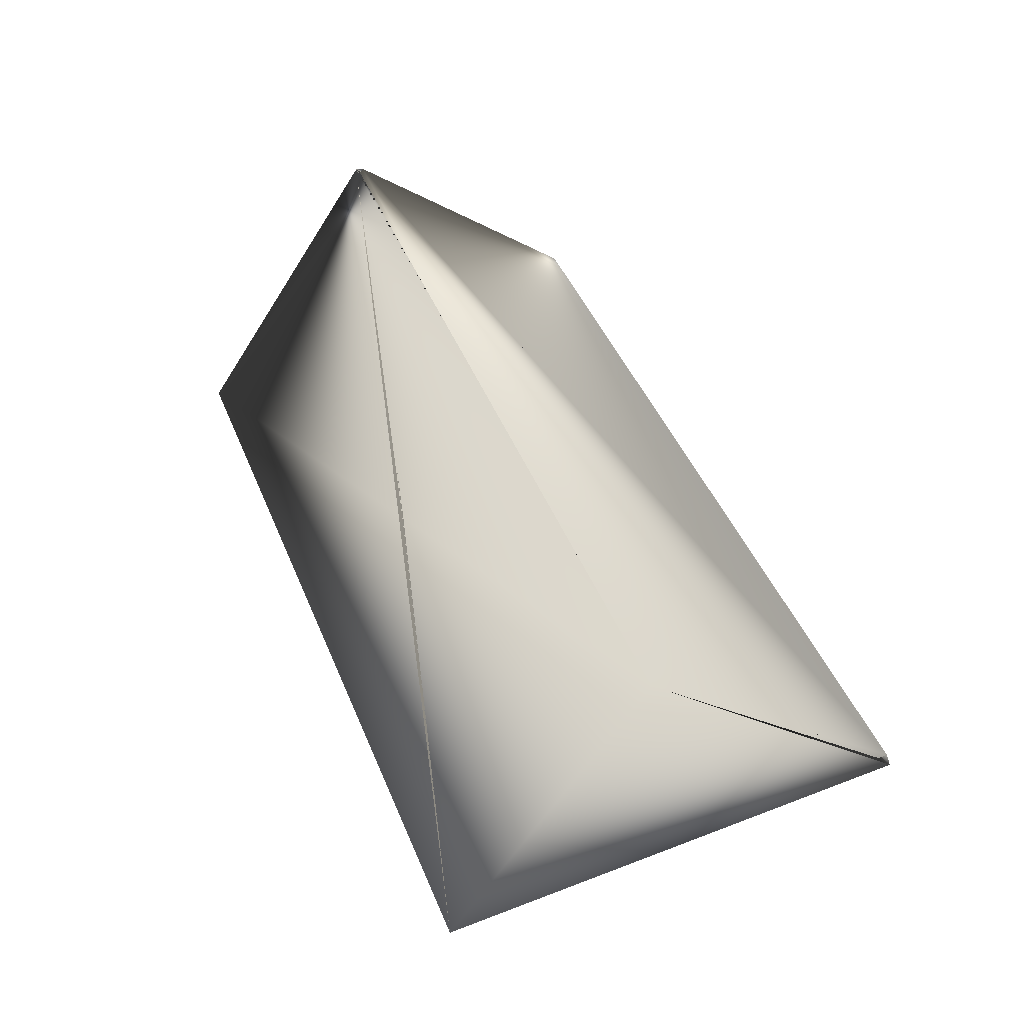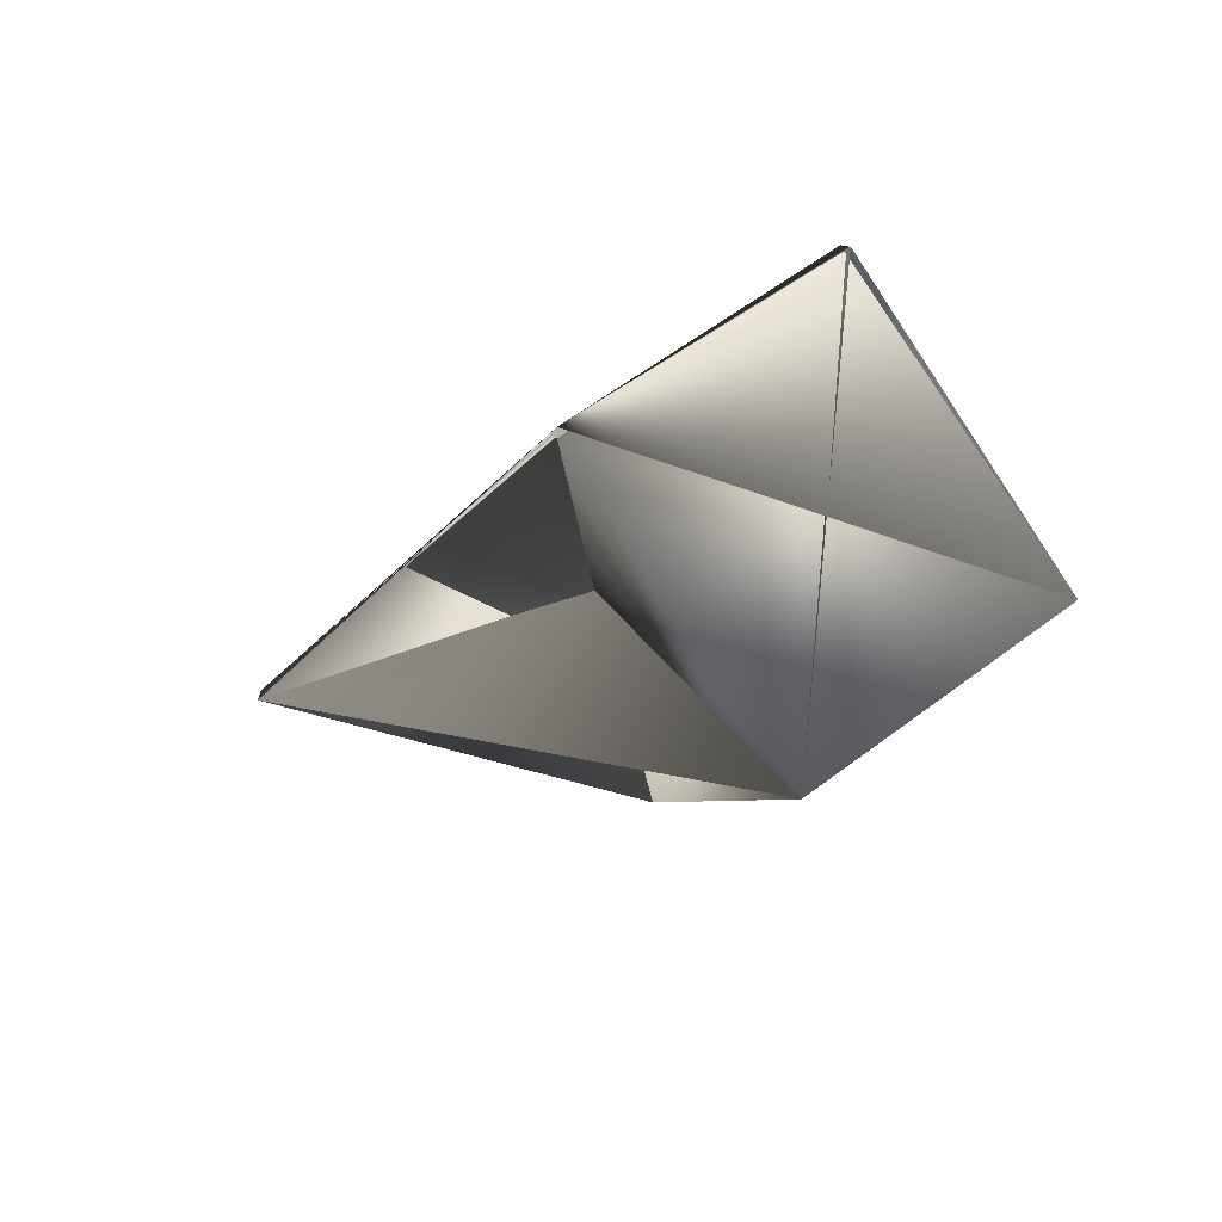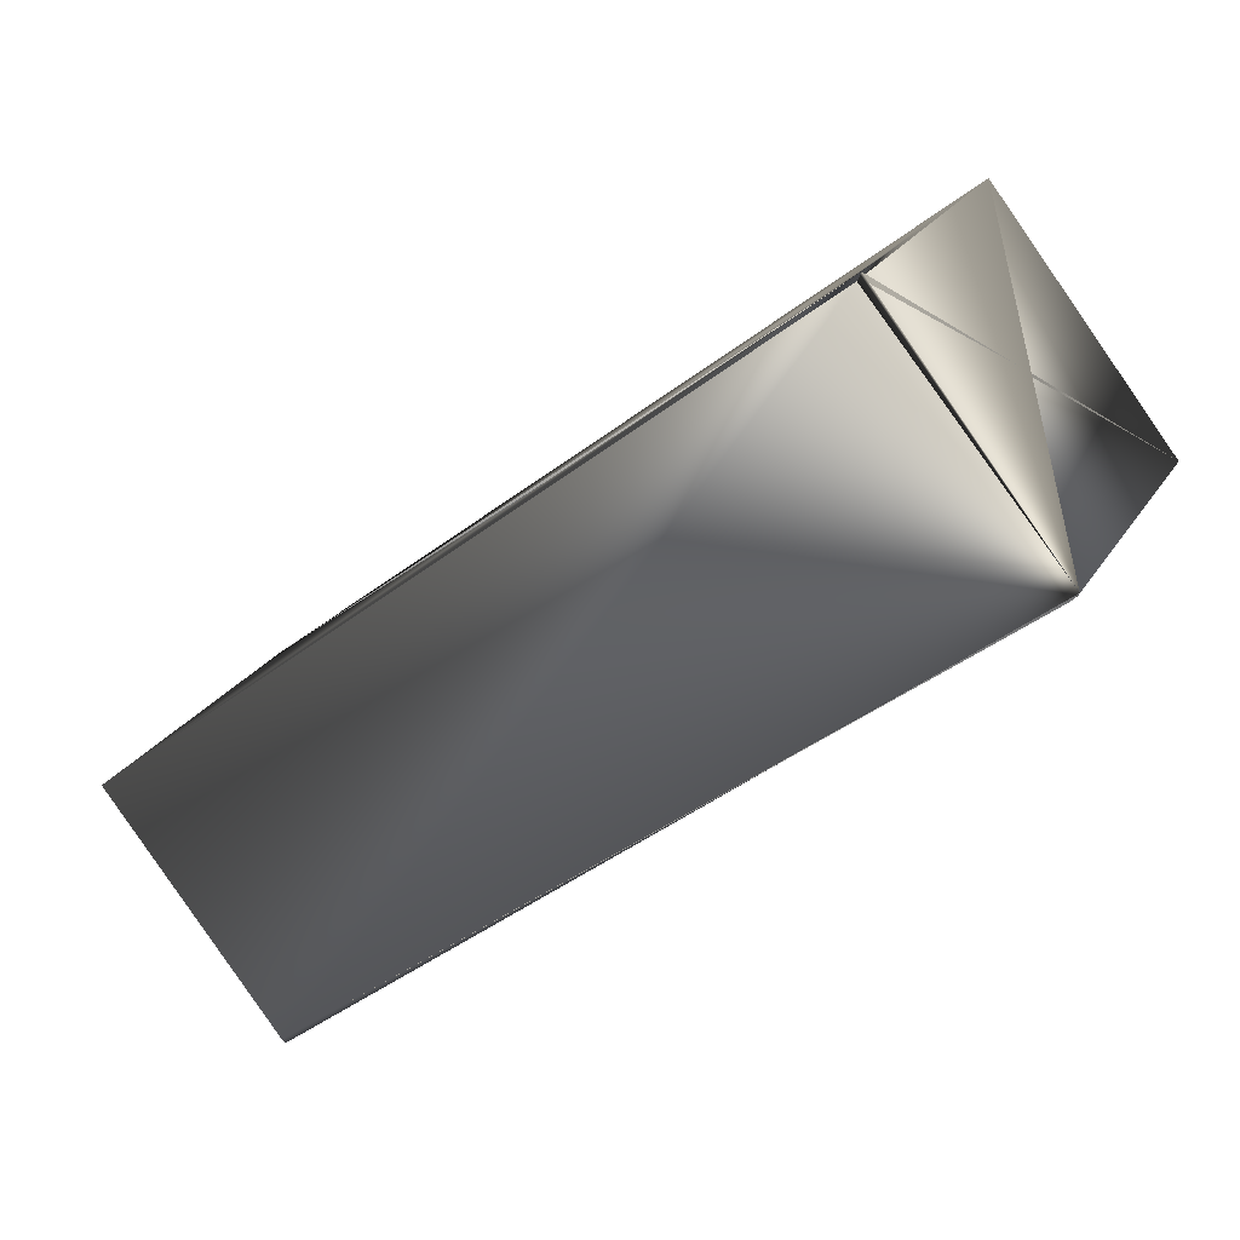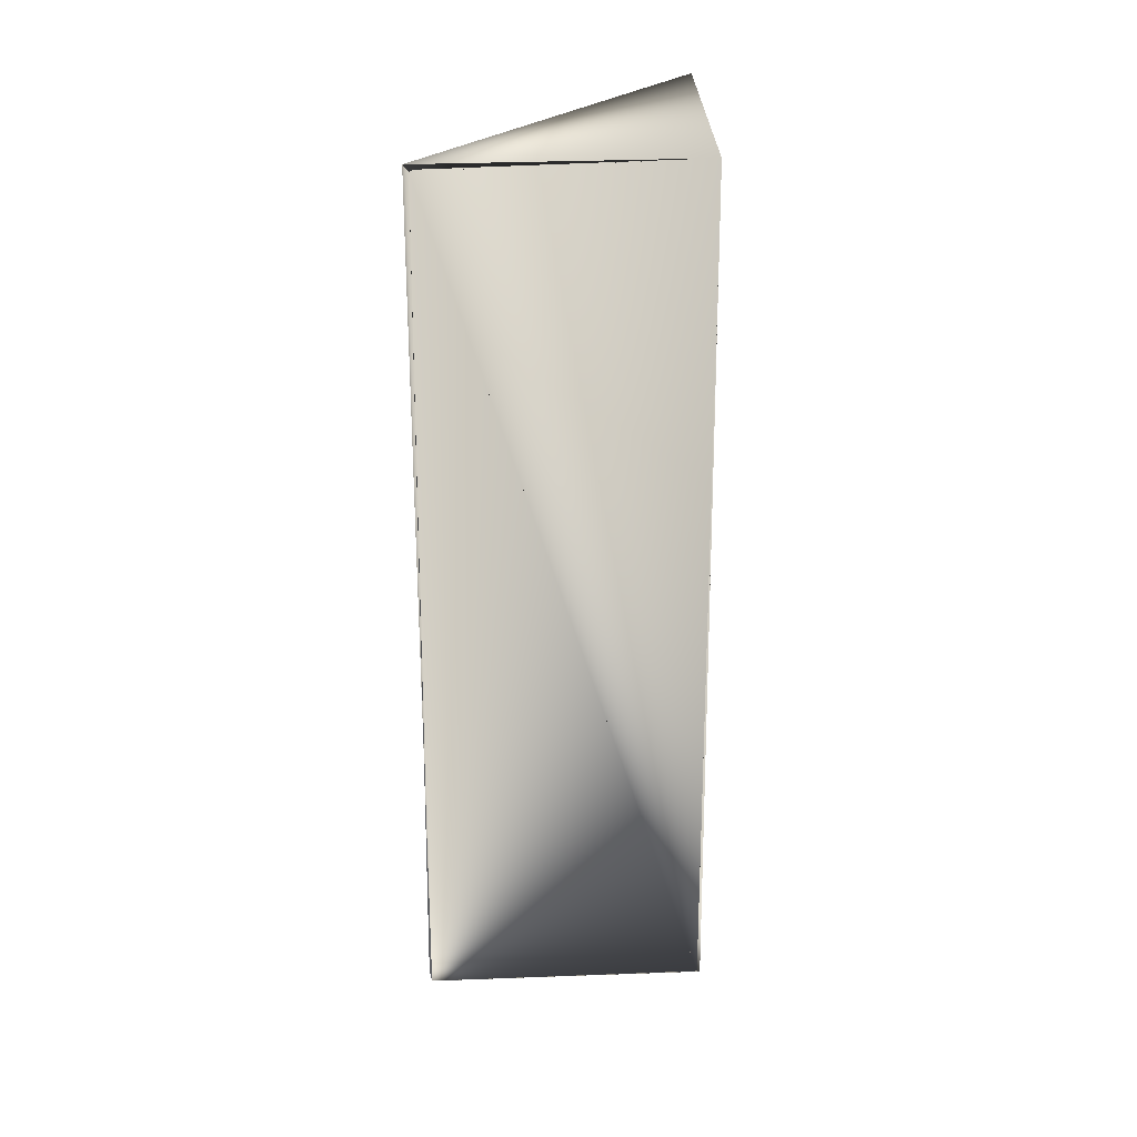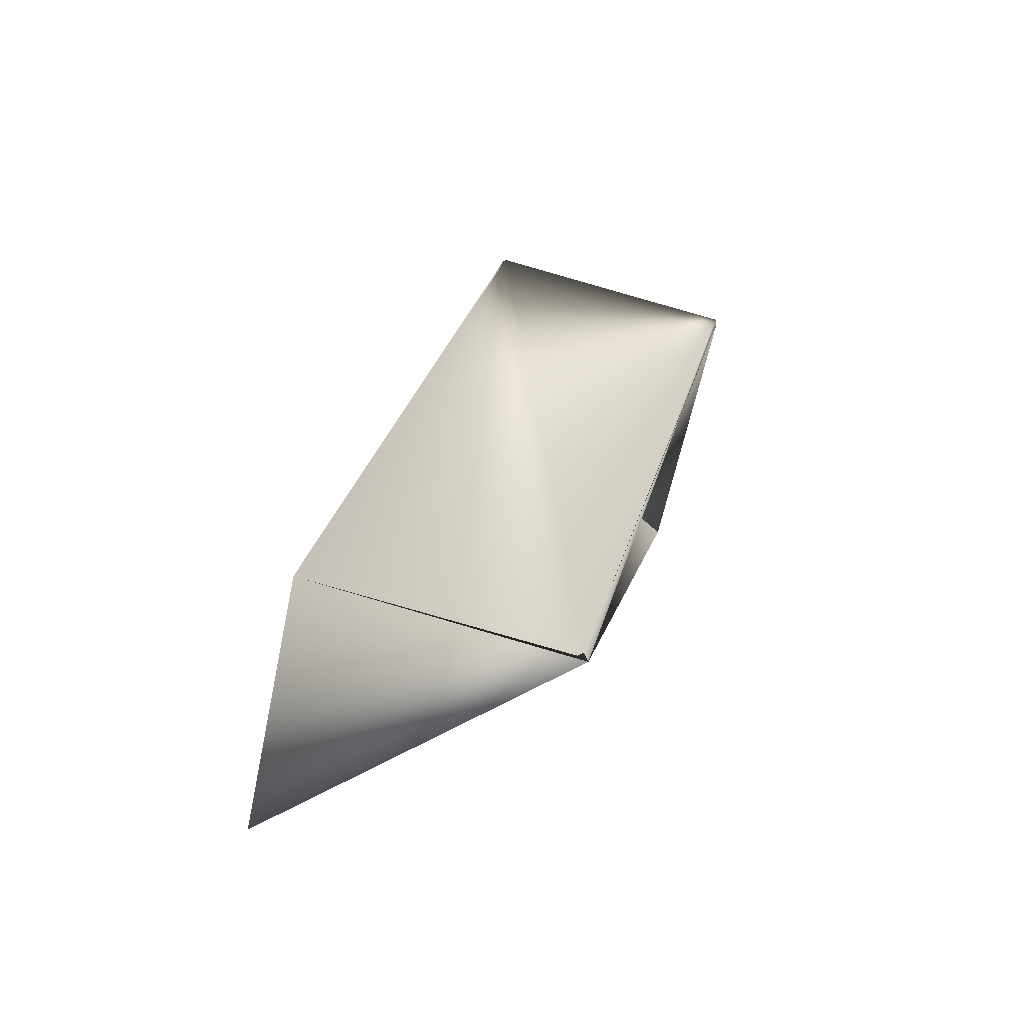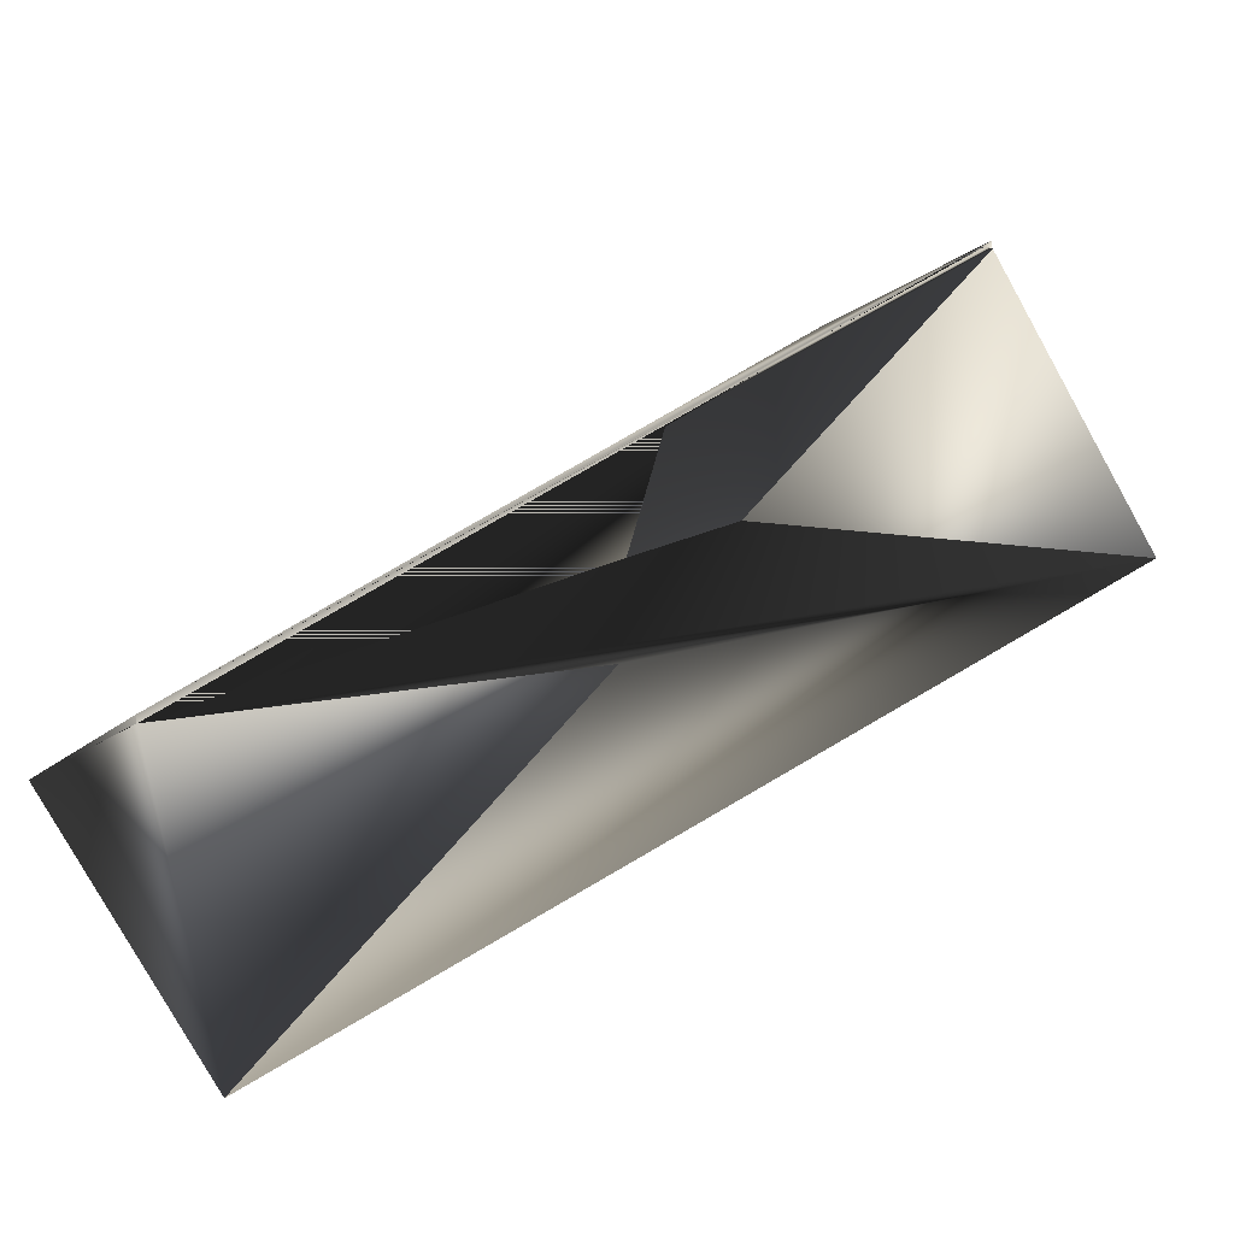
<metadata>
{"format":"obj","ext":"obj","renderer":"f3d","projection":"perspective","resolution":1024,"background":"white","views":[{"elev":-3.7,"azim":-38.3,"up":"+Y"},{"elev":27.1,"azim":139.7,"up":"+Y"},{"elev":77.2,"azim":52.1,"up":"+Y"},{"elev":68.7,"azim":163.0,"up":"+Z"},{"elev":76.4,"azim":2.2,"up":"+Z"},{"elev":-28.7,"azim":60.4,"up":"+Y"}]}
</metadata>
<code>
v -0.04786 -0.1833 0.6175
v -0.1296 -0.1591 0.6147
v -0.04786 -0.1806 0.6153
v -0.1465 -0.2296 0.5523
v -0.04786 -0.1833 0.6153
v -0.1307 -0.1591 0.6124
v -0.09988 -0.3477 0.8193
v -0.09879 -0.3504 0.8193
v -0.06472 -0.2511 0.5551
v -0.1816 -0.3289 0.8164
v -0.1974 -0.394 0.7541
f 1 2 3
f 1 4 5
f 1 2 4
f 1 6 2
f 1 7 2
f 1 3 6
f 1 5 7
f 4 8 7
f 4 9 10
f 4 6 8
f 4 7 5
f 4 10 6
f 4 5 9
f 2 4 3
f 2 7 5
f 2 10 7
f 2 3 8
f 2 5 4
f 2 8 10
f 2 11 8
f 2 7 11
f 2 8 3
f 8 6 3
f 8 3 7
f 9 11 10
f 9 6 11
f 9 10 8
f 9 5 10
f 9 8 6
f 11 6 8
f 11 3 8
f 11 8 3
f 11 8 10
f 11 4 8
f 11 7 10
f 11 10 4
f 4 2 8
f 4 10 2
f 4 10 8
f 4 8 10
f 4 2 3
f 2 6 3
f 2 7 3
f 2 10 7
f 2 3 8
f 6 10 8
f 6 8 10
f 6 10 8
f 6 8 3
f 7 10 5

</code>
